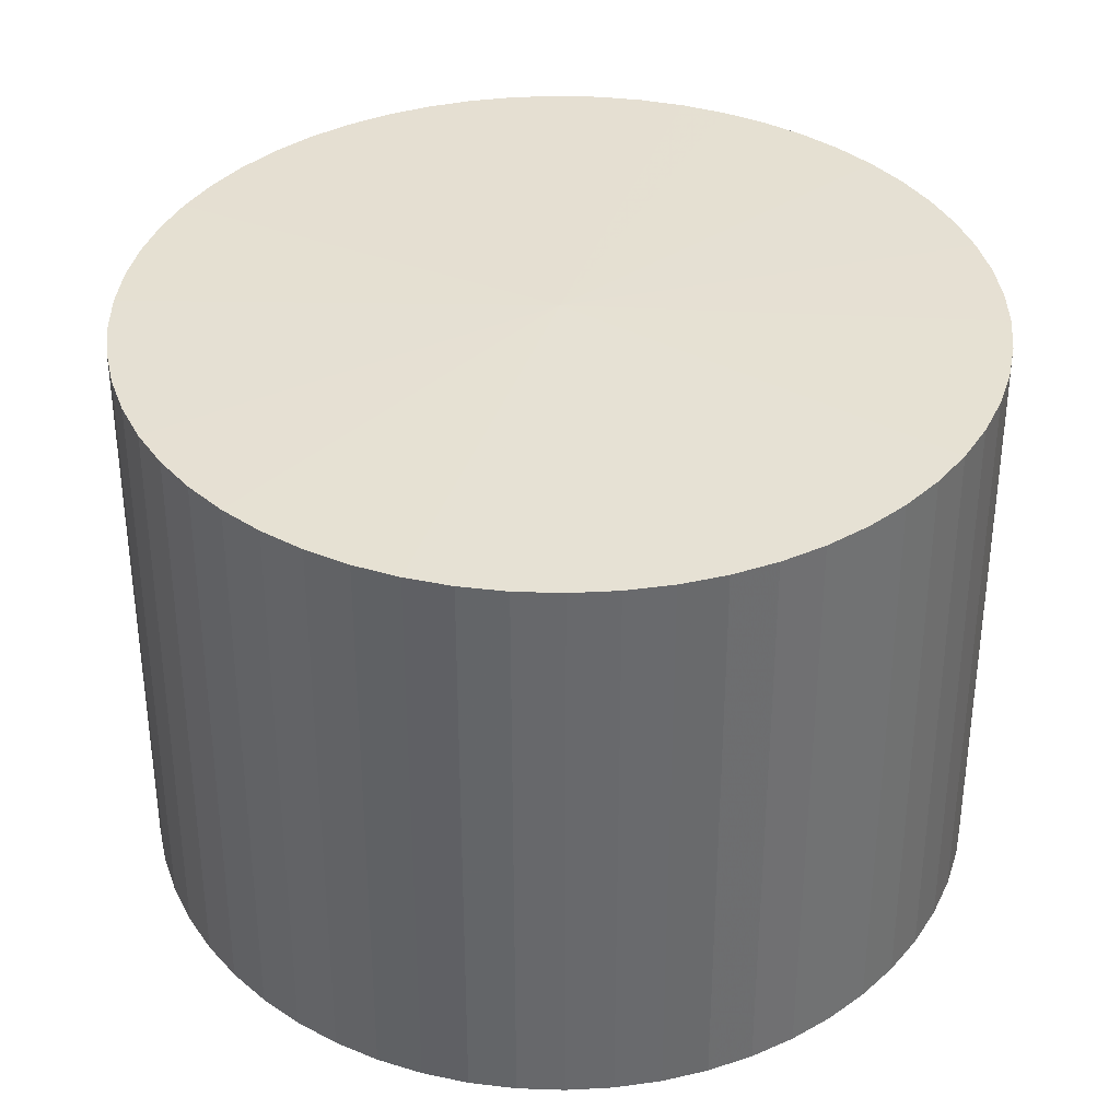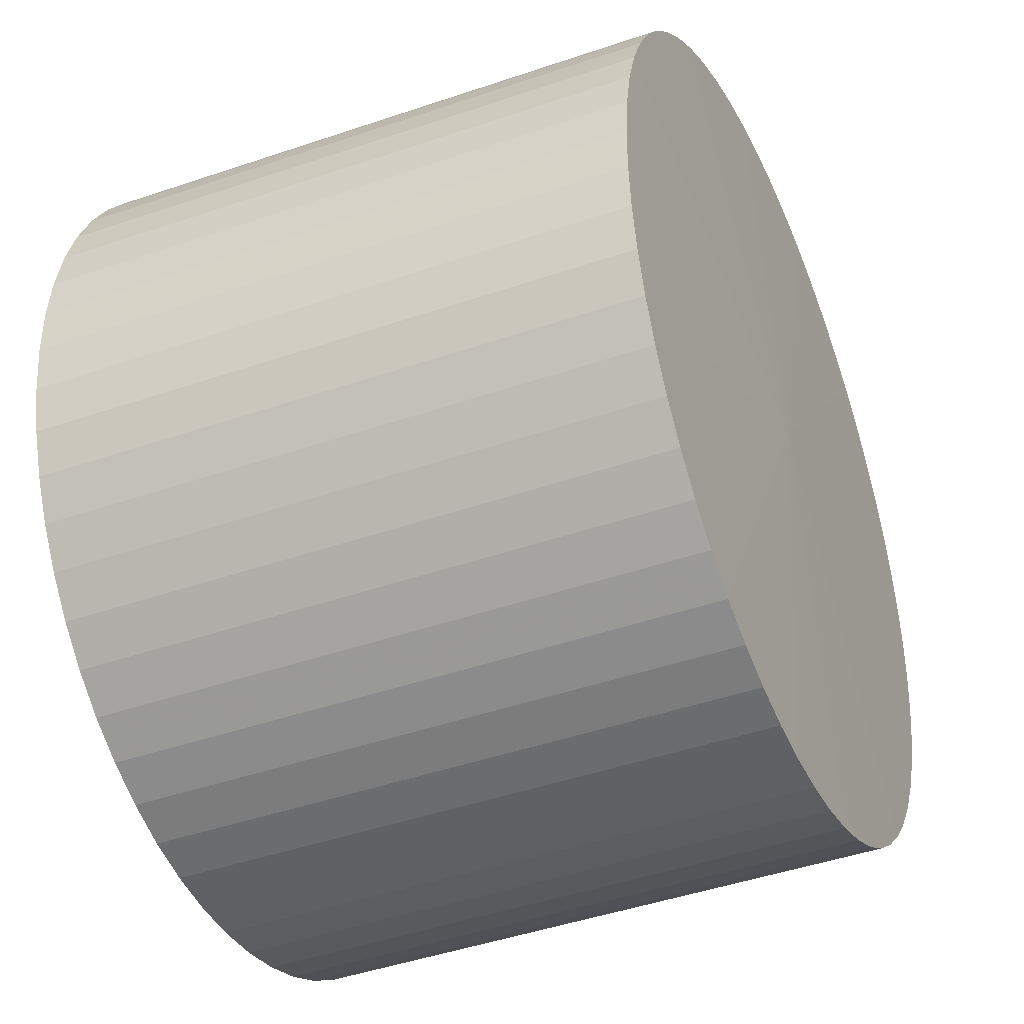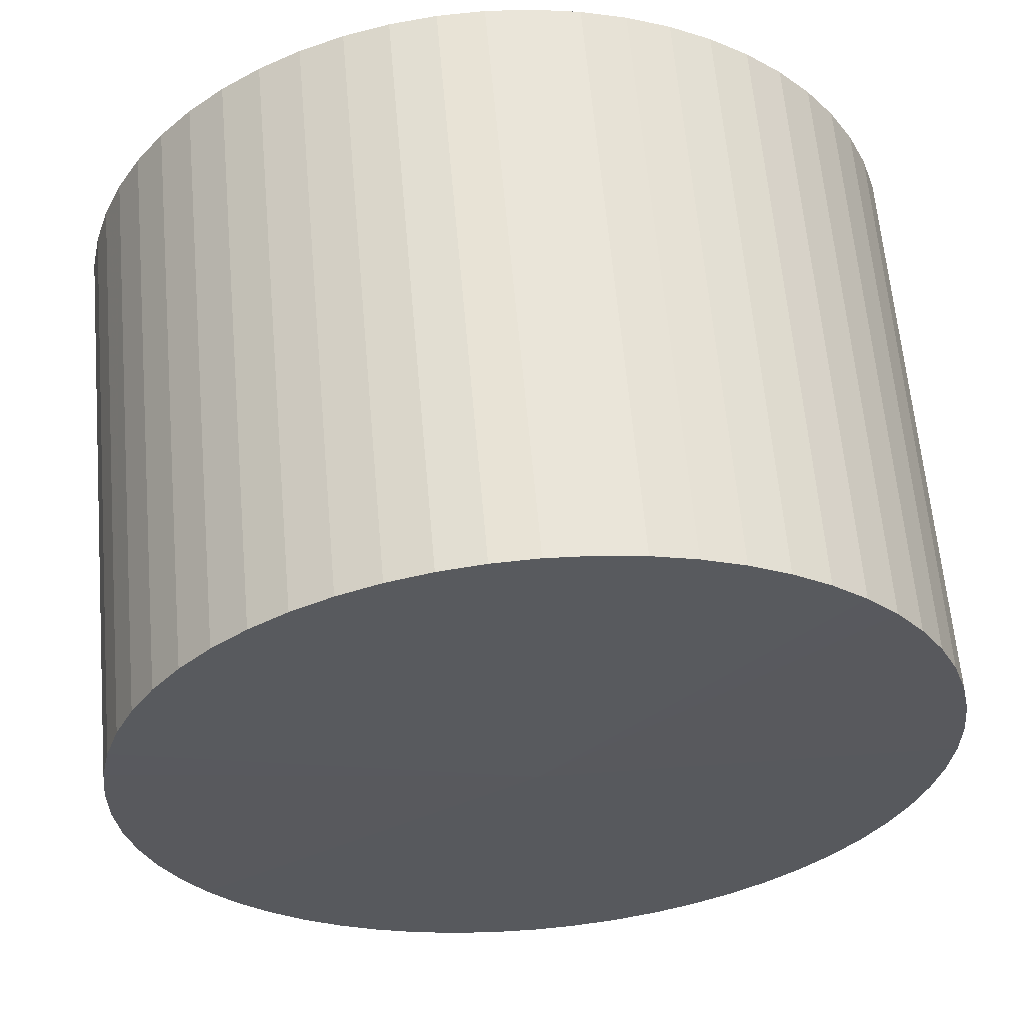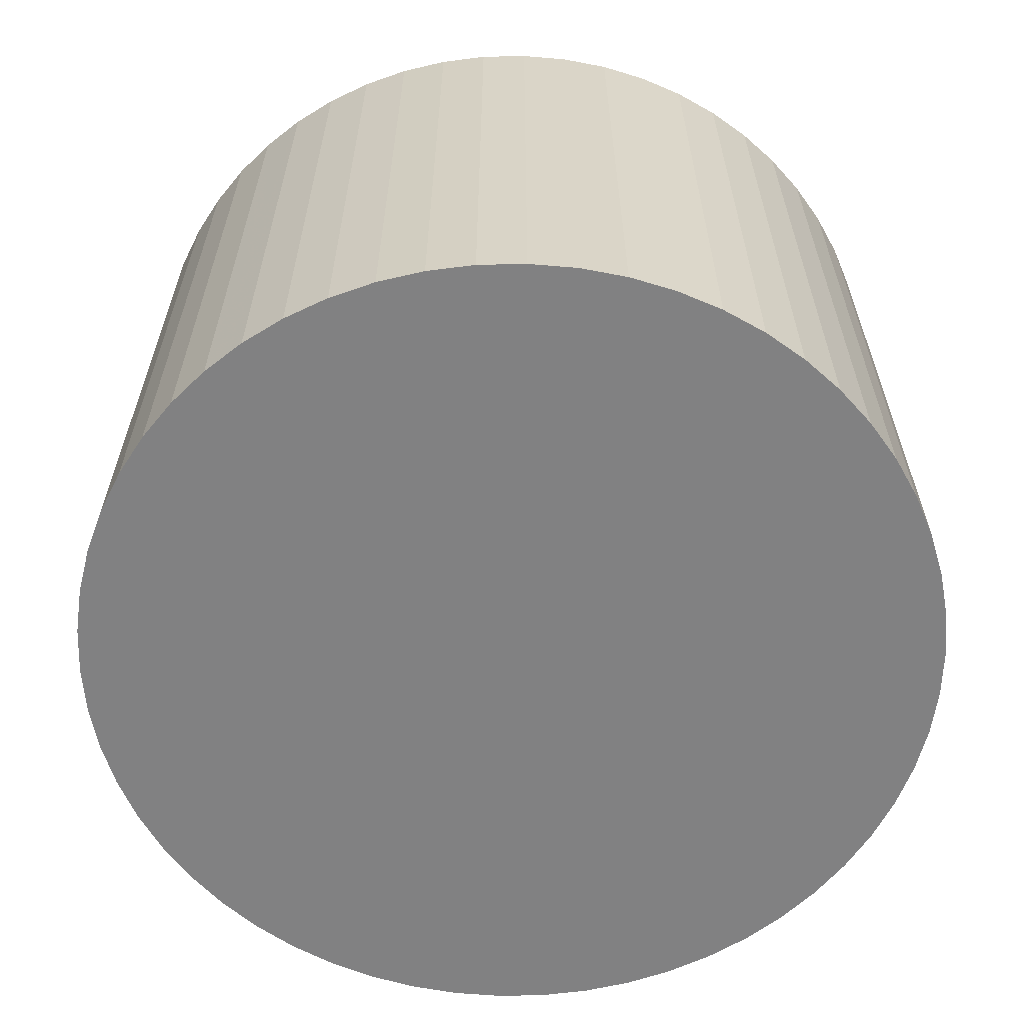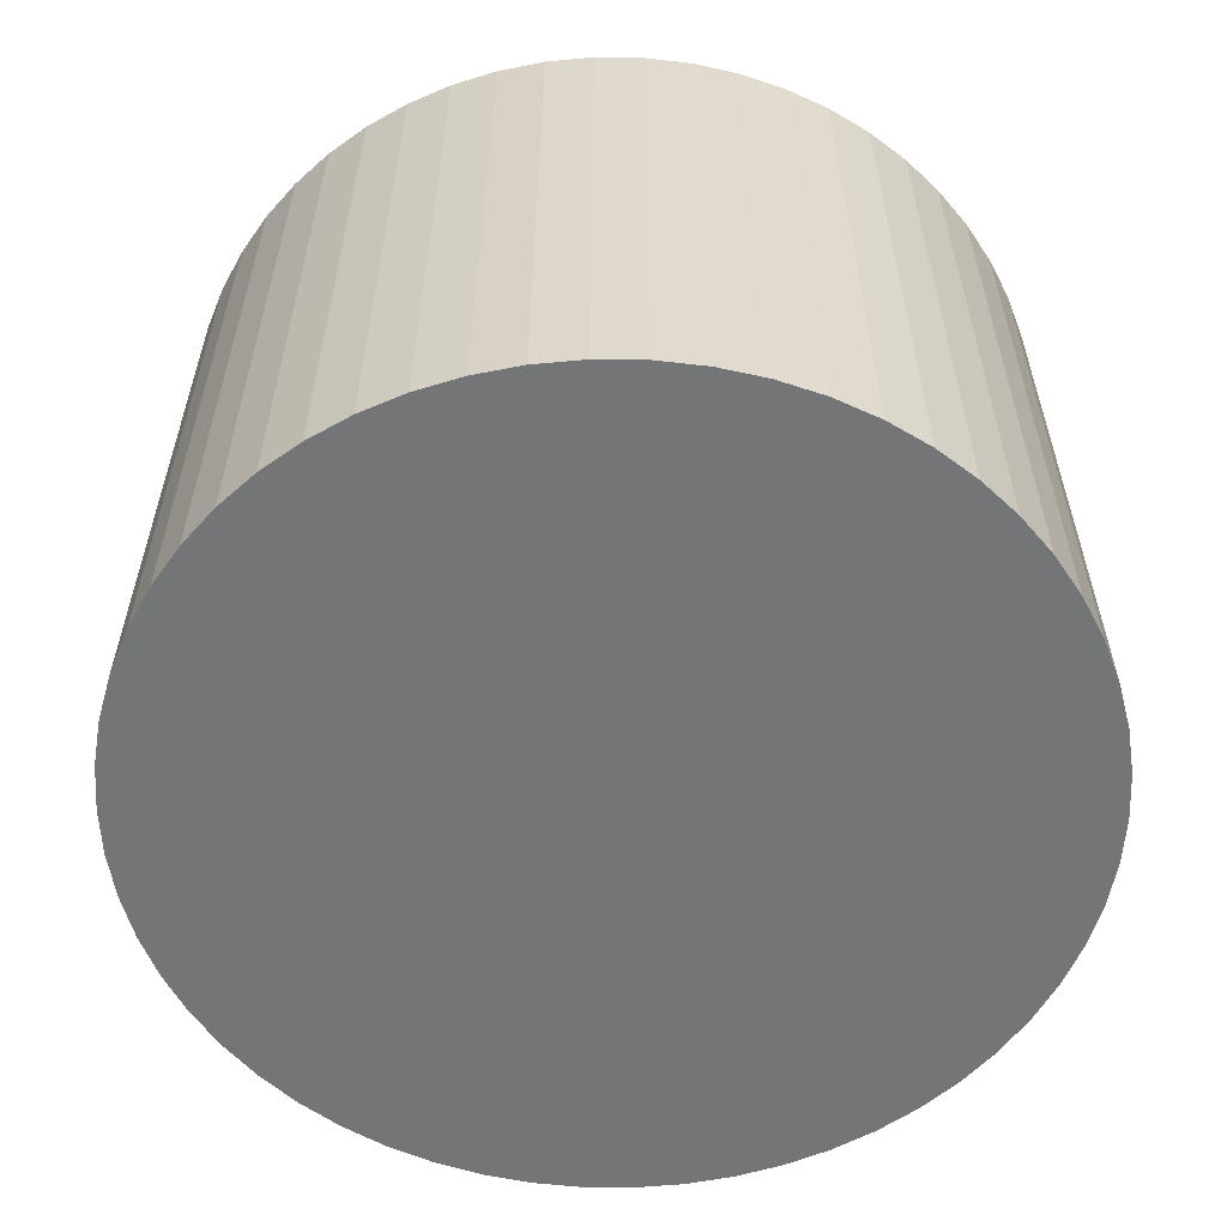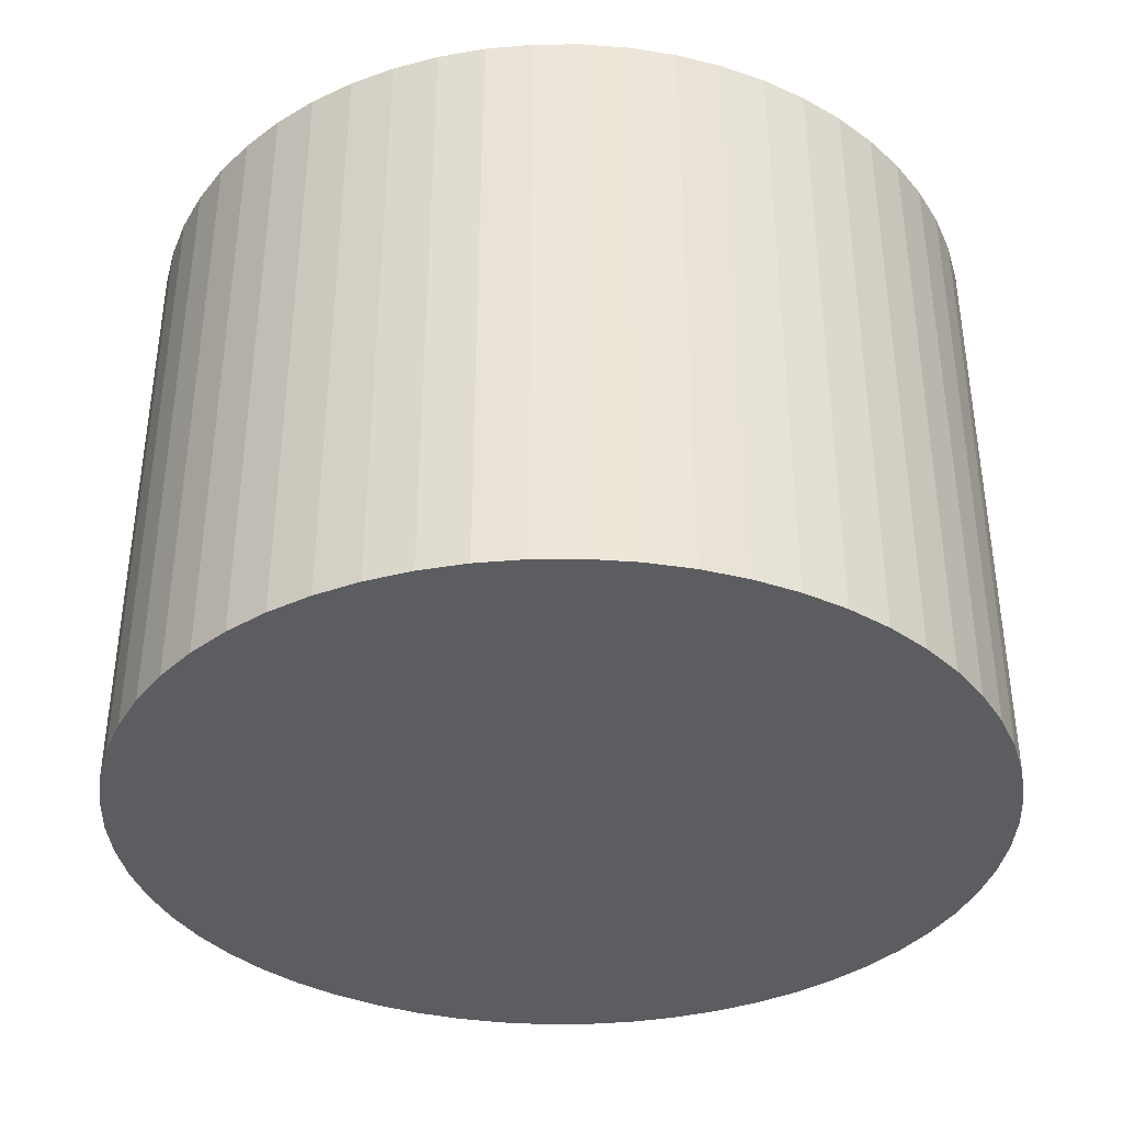
<metadata>
{"format":"obj","ext":"obj","renderer":"f3d","projection":"perspective","resolution":1024,"background":"white","views":[{"elev":38.2,"azim":154.5,"up":"+Z"},{"elev":-39.7,"azim":-66.2,"up":"+Y"},{"elev":59.2,"azim":-4.9,"up":"+Y"},{"elev":-60.5,"azim":47.8,"up":"+Z"},{"elev":-56.5,"azim":157.6,"up":"+Z"},{"elev":-35.5,"azim":34.7,"up":"+Z"}]}
</metadata>
<code>
v -0.000393 -0 0.03504
v -0.000393 -0 -0.03762
v 0.04996 0.00273 0.03431
v 0.04996 0.00273 0.03431
v 0.04937 0.008158 0.03431
v 0.04937 0.008158 0.03431
v 0.04937 0.008158 0.03431
v 0.0482 0.01349 0.03431
v 0.0482 0.01349 0.03431
v 0.04645 0.01867 0.03431
v 0.04645 0.01867 0.03431
v 0.04416 0.02362 0.03431
v 0.04416 0.02362 0.03431
v 0.04135 0.0283 0.03431
v 0.04135 0.0283 0.03431
v 0.03804 0.03265 0.03431
v 0.03804 0.03265 0.03431
v 0.03429 0.03661 0.03431
v 0.03429 0.03661 0.03431
v 0.03012 0.04015 0.03431
v 0.03012 0.04015 0.03431
v 0.0256 0.04321 0.03431
v 0.0256 0.04321 0.03431
v 0.02078 0.04577 0.03431
v 0.02078 0.04577 0.03431
v 0.01571 0.04779 0.03431
v 0.01571 0.04779 0.03431
v 0.01045 0.04925 0.03431
v 0.01045 0.04925 0.03431
v 0.005059 0.05013 0.03431
v 0.005059 0.05013 0.03431
v -0.000393 0.05043 0.03431
v -0.000393 0.05043 0.03431
v -0.005845 0.05013 0.03431
v -0.005845 0.05013 0.03431
v -0.01123 0.04925 0.03431
v -0.01123 0.04925 0.03431
v -0.01123 0.04925 0.03431
v -0.01649 0.04779 0.03431
v -0.01649 0.04779 0.03431
v -0.02157 0.04577 0.03431
v -0.02157 0.04577 0.03431
v -0.02639 0.04321 0.03431
v -0.02639 0.04321 0.03431
v -0.03091 0.04015 0.03431
v -0.03091 0.04015 0.03431
v -0.03507 0.03661 0.03431
v -0.03507 0.03661 0.03431
v -0.03883 0.03265 0.03431
v -0.03883 0.03265 0.03431
v -0.04213 0.0283 0.03431
v -0.04213 0.0283 0.03431
v -0.04495 0.02362 0.03431
v -0.04495 0.02362 0.03431
v -0.04724 0.01867 0.03431
v -0.04724 0.01867 0.03431
v -0.04898 0.01349 0.03431
v -0.04898 0.01349 0.03431
v -0.05016 0.008158 0.03431
v -0.05016 0.008158 0.03431
v -0.05075 0.00273 0.03431
v -0.05075 0.00273 0.03431
v -0.05075 -0.00273 0.03431
v -0.05075 -0.00273 0.03431
v -0.05075 -0.00273 0.03431
v -0.05016 -0.008158 0.03431
v -0.05016 -0.008158 0.03431
v -0.04898 -0.01349 0.03431
v -0.04898 -0.01349 0.03431
v -0.04724 -0.01867 0.03431
v -0.04724 -0.01867 0.03431
v -0.04495 -0.02362 0.03431
v -0.04495 -0.02362 0.03431
v -0.04213 -0.0283 0.03431
v -0.04213 -0.0283 0.03431
v -0.03883 -0.03265 0.03431
v -0.03883 -0.03265 0.03431
v -0.03507 -0.03661 0.03431
v -0.03507 -0.03661 0.03431
v -0.03091 -0.04015 0.03431
v -0.03091 -0.04015 0.03431
v -0.02639 -0.04321 0.03431
v -0.02639 -0.04321 0.03431
v -0.02157 -0.04577 0.03431
v -0.02157 -0.04577 0.03431
v -0.01649 -0.04779 0.03431
v -0.01649 -0.04779 0.03431
v -0.01123 -0.04925 0.03431
v -0.01123 -0.04925 0.03431
v -0.005845 -0.05013 0.03431
v -0.005845 -0.05013 0.03431
v -0.000393 -0.05043 0.03431
v -0.000393 -0.05043 0.03431
v 0.005059 -0.05013 0.03431
v 0.005059 -0.05013 0.03431
v 0.005059 -0.05013 0.03431
v 0.01045 -0.04925 0.03431
v 0.01045 -0.04925 0.03431
v 0.01571 -0.04779 0.03431
v 0.01571 -0.04779 0.03431
v 0.02078 -0.04577 0.03431
v 0.02078 -0.04577 0.03431
v 0.0256 -0.04321 0.03431
v 0.0256 -0.04321 0.03431
v 0.03012 -0.04015 0.03431
v 0.03012 -0.04015 0.03431
v 0.03429 -0.03661 0.03431
v 0.03429 -0.03661 0.03431
v 0.03804 -0.03265 0.03431
v 0.03804 -0.03265 0.03431
v 0.04135 -0.0283 0.03431
v 0.04135 -0.0283 0.03431
v 0.04416 -0.02362 0.03431
v 0.04416 -0.02362 0.03431
v 0.04645 -0.01867 0.03431
v 0.04645 -0.01867 0.03431
v 0.0482 -0.01349 0.03431
v 0.0482 -0.01349 0.03431
v 0.04937 -0.008158 0.03431
v 0.04937 -0.008158 0.03431
v 0.04996 -0.00273 0.03431
v 0.04996 -0.00273 0.03431
v -0.05172 0.002783 -0.03762
v -0.05172 0.002783 -0.03762
v -0.05111 0.008315 -0.03762
v -0.05111 0.008315 -0.03762
v -0.04992 0.01375 -0.03762
v -0.04992 0.01375 -0.03762
v -0.04814 0.01903 -0.03762
v -0.04814 0.01903 -0.03762
v -0.0458 0.02407 -0.03762
v -0.0458 0.02407 -0.03762
v -0.04294 0.02884 -0.03762
v -0.04294 0.02884 -0.03762
v -0.03957 0.03327 -0.03762
v -0.03957 0.03327 -0.03762
v -0.03574 0.03732 -0.03762
v -0.03574 0.03732 -0.03762
v -0.0315 0.04092 -0.03762
v -0.0315 0.04092 -0.03762
v -0.02689 0.04404 -0.03762
v -0.02689 0.04404 -0.03762
v -0.02198 0.04665 -0.03762
v -0.02198 0.04665 -0.03762
v -0.01681 0.04871 -0.03762
v -0.01681 0.04871 -0.03762
v -0.01144 0.0502 -0.03762
v -0.01144 0.0502 -0.03762
v -0.01144 0.0502 -0.03762
v -0.00595 0.0511 -0.03762
v -0.00595 0.0511 -0.03762
v -0.000393 0.0514 -0.03762
v -0.000393 0.0514 -0.03762
v 0.005164 0.0511 -0.03762
v 0.005164 0.0511 -0.03762
v 0.01066 0.0502 -0.03762
v 0.01066 0.0502 -0.03762
v 0.01602 0.04871 -0.03762
v 0.01602 0.04871 -0.03762
v 0.02119 0.04665 -0.03762
v 0.02119 0.04665 -0.03762
v 0.02611 0.04404 -0.03762
v 0.02611 0.04404 -0.03762
v 0.03071 0.04092 -0.03762
v 0.03071 0.04092 -0.03762
v 0.03495 0.03732 -0.03762
v 0.03495 0.03732 -0.03762
v 0.03878 0.03327 -0.03762
v 0.03878 0.03327 -0.03762
v 0.04215 0.02884 -0.03762
v 0.04215 0.02884 -0.03762
v 0.04502 0.02408 -0.03762
v 0.04502 0.02408 -0.03762
v 0.04736 0.01903 -0.03762
v 0.04736 0.01903 -0.03762
v 0.04913 0.01375 -0.03762
v 0.04913 0.01375 -0.03762
v 0.05033 0.008315 -0.03762
v 0.05033 0.008315 -0.03762
v 0.05033 0.008315 -0.03762
v 0.05093 0.002783 -0.03762
v 0.05093 0.002783 -0.03762
v 0.05093 -0.002783 -0.03762
v 0.05093 -0.002783 -0.03762
v 0.05033 -0.008315 -0.03762
v 0.05033 -0.008315 -0.03762
v 0.04913 -0.01375 -0.03762
v 0.04913 -0.01375 -0.03762
v 0.04736 -0.01903 -0.03762
v 0.04736 -0.01903 -0.03762
v 0.04502 -0.02407 -0.03762
v 0.04502 -0.02407 -0.03762
v 0.04215 -0.02884 -0.03762
v 0.04215 -0.02884 -0.03762
v 0.03878 -0.03327 -0.03762
v 0.03878 -0.03327 -0.03762
v 0.03495 -0.03732 -0.03762
v 0.03495 -0.03732 -0.03762
v 0.03071 -0.04092 -0.03762
v 0.03071 -0.04092 -0.03762
v 0.02611 -0.04404 -0.03762
v 0.02611 -0.04404 -0.03762
v 0.02119 -0.04665 -0.03762
v 0.02119 -0.04665 -0.03762
v 0.01602 -0.04871 -0.03762
v 0.01602 -0.04871 -0.03762
v 0.01066 -0.0502 -0.03762
v 0.01066 -0.0502 -0.03762
v 0.005164 -0.0511 -0.03762
v 0.005164 -0.0511 -0.03762
v 0.005164 -0.0511 -0.03762
v -0.000393 -0.0514 -0.03762
v -0.000393 -0.0514 -0.03762
v -0.00595 -0.0511 -0.03762
v -0.00595 -0.0511 -0.03762
v -0.01144 -0.0502 -0.03762
v -0.01144 -0.0502 -0.03762
v -0.0168 -0.04871 -0.03762
v -0.0168 -0.04871 -0.03762
v -0.02198 -0.04665 -0.03762
v -0.02198 -0.04665 -0.03762
v -0.02689 -0.04404 -0.03762
v -0.02689 -0.04404 -0.03762
v -0.0315 -0.04092 -0.03762
v -0.0315 -0.04092 -0.03762
v -0.03574 -0.03732 -0.03762
v -0.03574 -0.03732 -0.03762
v -0.03957 -0.03327 -0.03762
v -0.03957 -0.03327 -0.03762
v -0.04294 -0.02884 -0.03762
v -0.04294 -0.02884 -0.03762
v -0.0458 -0.02408 -0.03762
v -0.0458 -0.02408 -0.03762
v -0.04814 -0.01903 -0.03762
v -0.04814 -0.01903 -0.03762
v -0.04992 -0.01375 -0.03762
v -0.04992 -0.01375 -0.03762
v -0.05111 -0.008315 -0.03762
v -0.05111 -0.008315 -0.03762
v -0.05172 -0.002783 -0.03762
v -0.05172 -0.002783 -0.03762
v -0.05172 -0.002783 -0.03762
f 212 215 2
f 177 180 2
f 155 156 2
f 175 177 2
f 237 238 2
f 187 190 2
f 190 192 2
f 228 230 2
f 167 168 2
f 220 222 2
f 217 219 2
f 215 217 2
f 211 212 2
f 208 211 2
f 206 208 2
f 219 220 2
f 202 204 2
f 222 224 2
f 224 227 2
f 196 198 2
f 193 196 2
f 131 134 2
f 127 130 2
f 185 187 2
f 123 126 2
f 2 181 183
f 238 242 2
f 126 127 2
f 234 237 2
f 173 175 2
f 230 233 2
f 164 167 2
f 162 164 2
f 141 144 2
f 159 160 2
f 145 147 2
f 147 151 2
f 153 155 2
f 151 153 2
f 144 145 2
f 140 141 2
f 137 140 2
f 135 137 2
f 168 170 2
f 170 173 2
f 130 131 2
f 180 181 2
f 2 242 123
f 227 228 2
f 204 206 2
f 160 162 2
f 200 202 2
f 192 193 2
f 134 135 2
f 156 159 2
f 198 200 2
f 233 234 2
f 183 185 2
f 184 3 122
f 11 13 1
f 63 67 1
f 67 69 1
f 115 117 1
f 114 115 1
f 112 114 1
f 75 76 1
f 47 50 1
f 106 108 1
f 102 103 1
f 84 87 1
f 97 99 1
f 35 38 1
f 32 35 1
f 91 92 1
f 88 91 1
f 87 88 1
f 82 84 1
f 20 23 1
f 78 81 1
f 72 75 1
f 69 70 1
f 7 8 1
f 1 61 63
f 59 61 1
f 117 120 1
f 8 11 1
f 54 55 1
f 50 51 1
f 16 18 1
f 18 20 1
f 103 106 1
f 40 41 1
f 92 94 1
f 29 30 1
f 38 40 1
f 25 27 1
f 41 43 1
f 43 46 1
f 76 78 1
f 15 16 1
f 51 54 1
f 70 72 1
f 4 7 1
f 1 121 4
f 152 34 33
f 150 37 34
f 172 14 12
f 165 22 21
f 166 21 19
f 182 5 3
f 231 77 74
f 136 52 49
f 229 79 77
f 186 122 119
f 191 116 113
f 189 118 116
f 33 154 152
f 201 105 104
f 124 64 62
f 195 111 109
f 169 19 17
f 163 24 22
f 179 9 6
f 45 138 48
f 207 100 98
f 225 83 80
f 174 12 10
f 218 89 86
f 226 80 79
f 143 44 42
f 209 98 95
f 213 96 93
f 214 93 90
f 216 90 89
f 128 60 58
f 239 68 66
f 203 104 101
f 223 85 83
f 241 66 65
f 236 71 68
f 71 232 73
f 161 26 24
f 158 28 26
f 129 58 56
f 138 49 48
f 125 62 60
f 176 10 9
f 142 45 44
f 132 56 53
f 221 86 85
f 133 53 52
f 232 74 73
f 146 42 39
f 148 39 36
f 171 17 14
f 197 109 107
f 194 113 111
f 205 101 100
f 199 107 105
f 188 119 118
f 157 31 28
f 99 102 1
f 27 29 1
f 57 59 1
f 120 121 1
f 55 57 1
f 81 82 1
f 46 47 1
f 94 97 1
f 30 32 1
f 108 110 1
f 13 15 1
f 23 25 1
f 110 112 1
f 184 182 3
f 152 150 34
f 150 149 37
f 172 171 14
f 165 163 22
f 166 165 21
f 182 178 5
f 231 229 77
f 136 133 52
f 229 226 79
f 186 184 122
f 191 189 116
f 189 188 118
f 33 31 154
f 201 199 105
f 124 240 64
f 195 194 111
f 169 166 19
f 163 161 24
f 179 176 9
f 45 139 138
f 207 205 100
f 225 223 83
f 174 172 12
f 218 216 89
f 226 225 80
f 143 142 44
f 209 207 98
f 213 210 96
f 214 213 93
f 216 214 90
f 128 125 60
f 239 236 68
f 203 201 104
f 223 221 85
f 241 239 66
f 236 235 71
f 71 235 232
f 161 158 26
f 158 157 28
f 129 128 58
f 138 136 49
f 125 124 62
f 176 174 10
f 142 139 45
f 132 129 56
f 221 218 86
f 133 132 53
f 232 231 74
f 146 143 42
f 148 146 39
f 171 169 17
f 197 195 109
f 194 191 113
f 205 203 101
f 199 197 107
f 188 186 119
f 157 154 31

</code>
